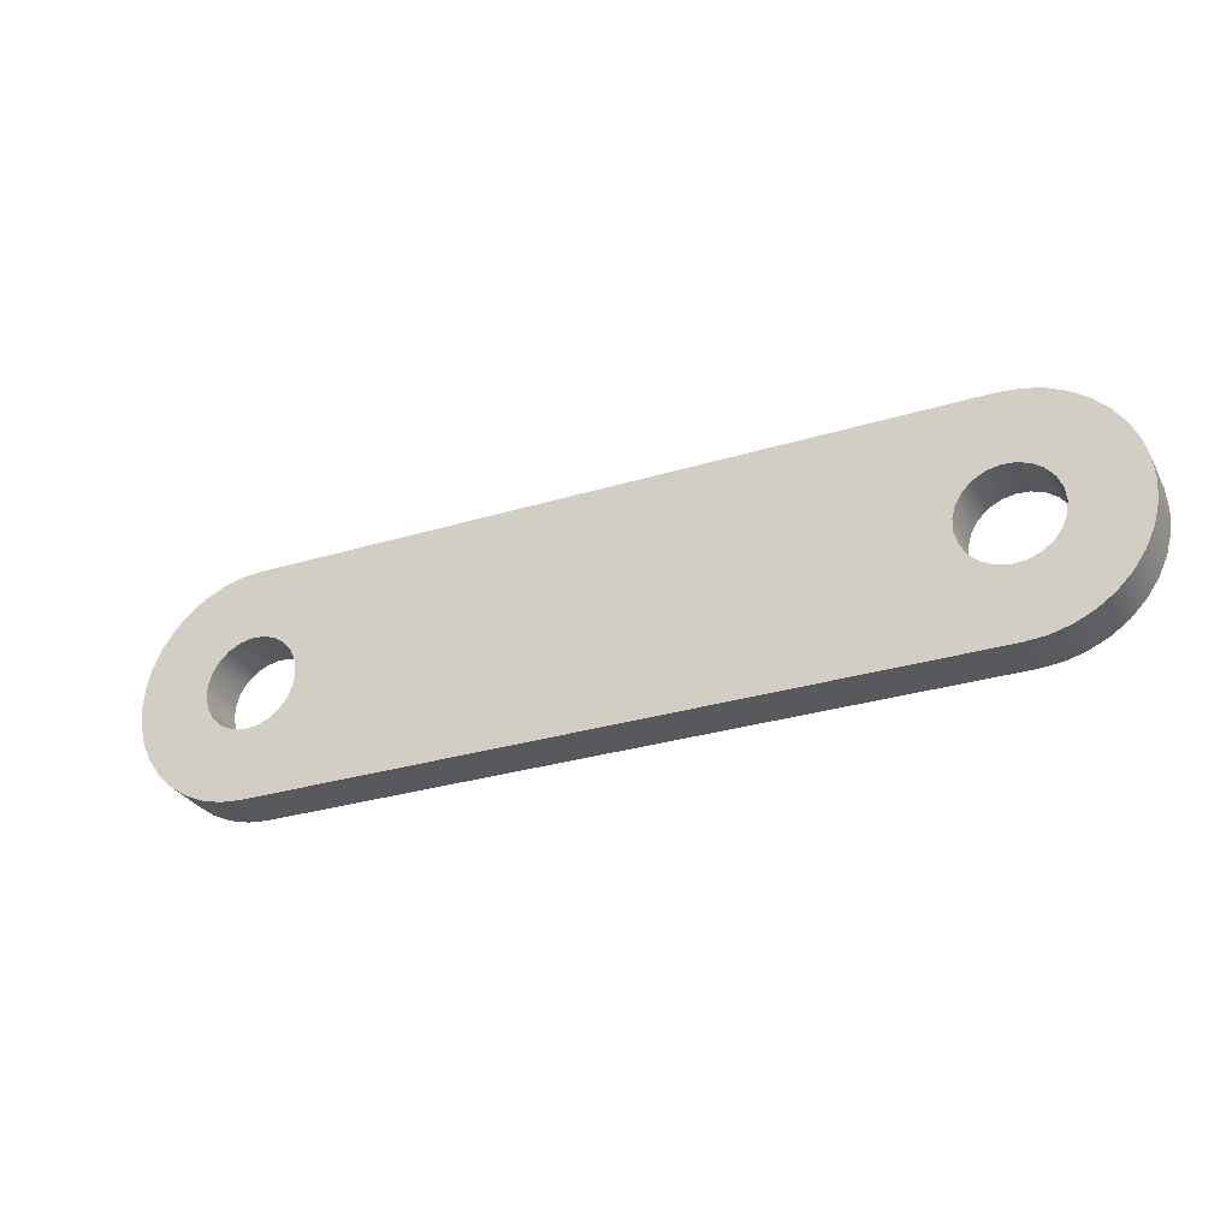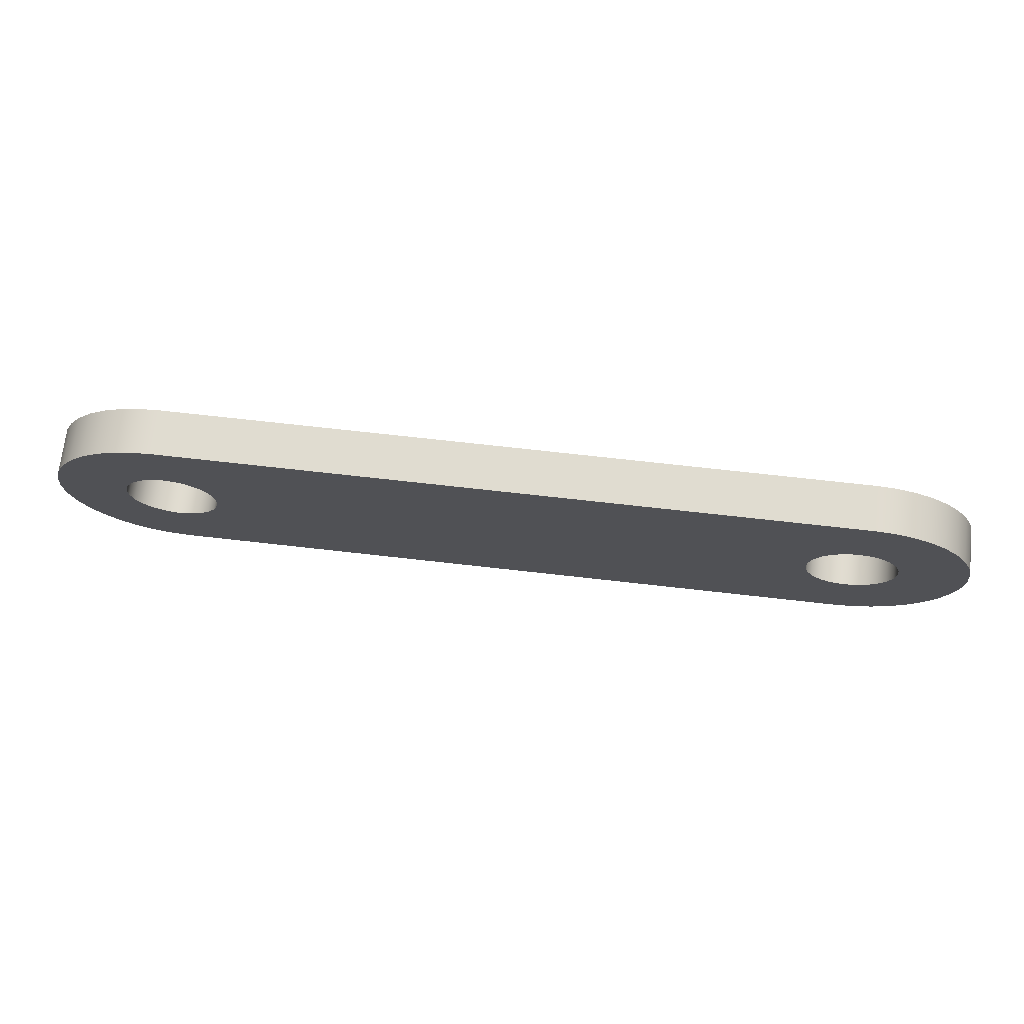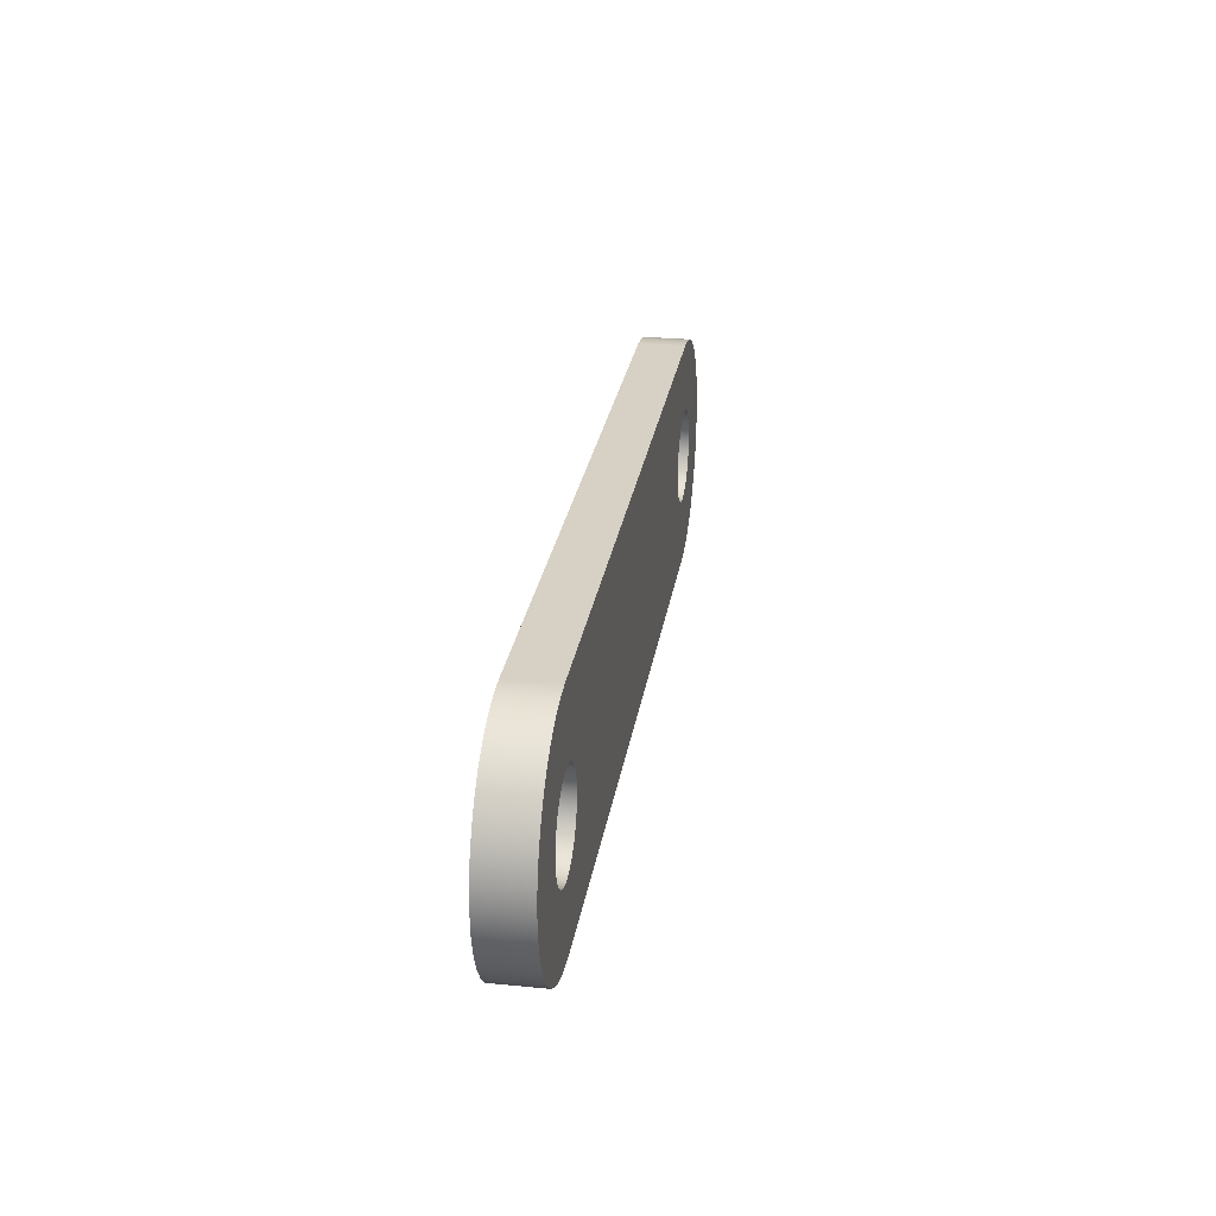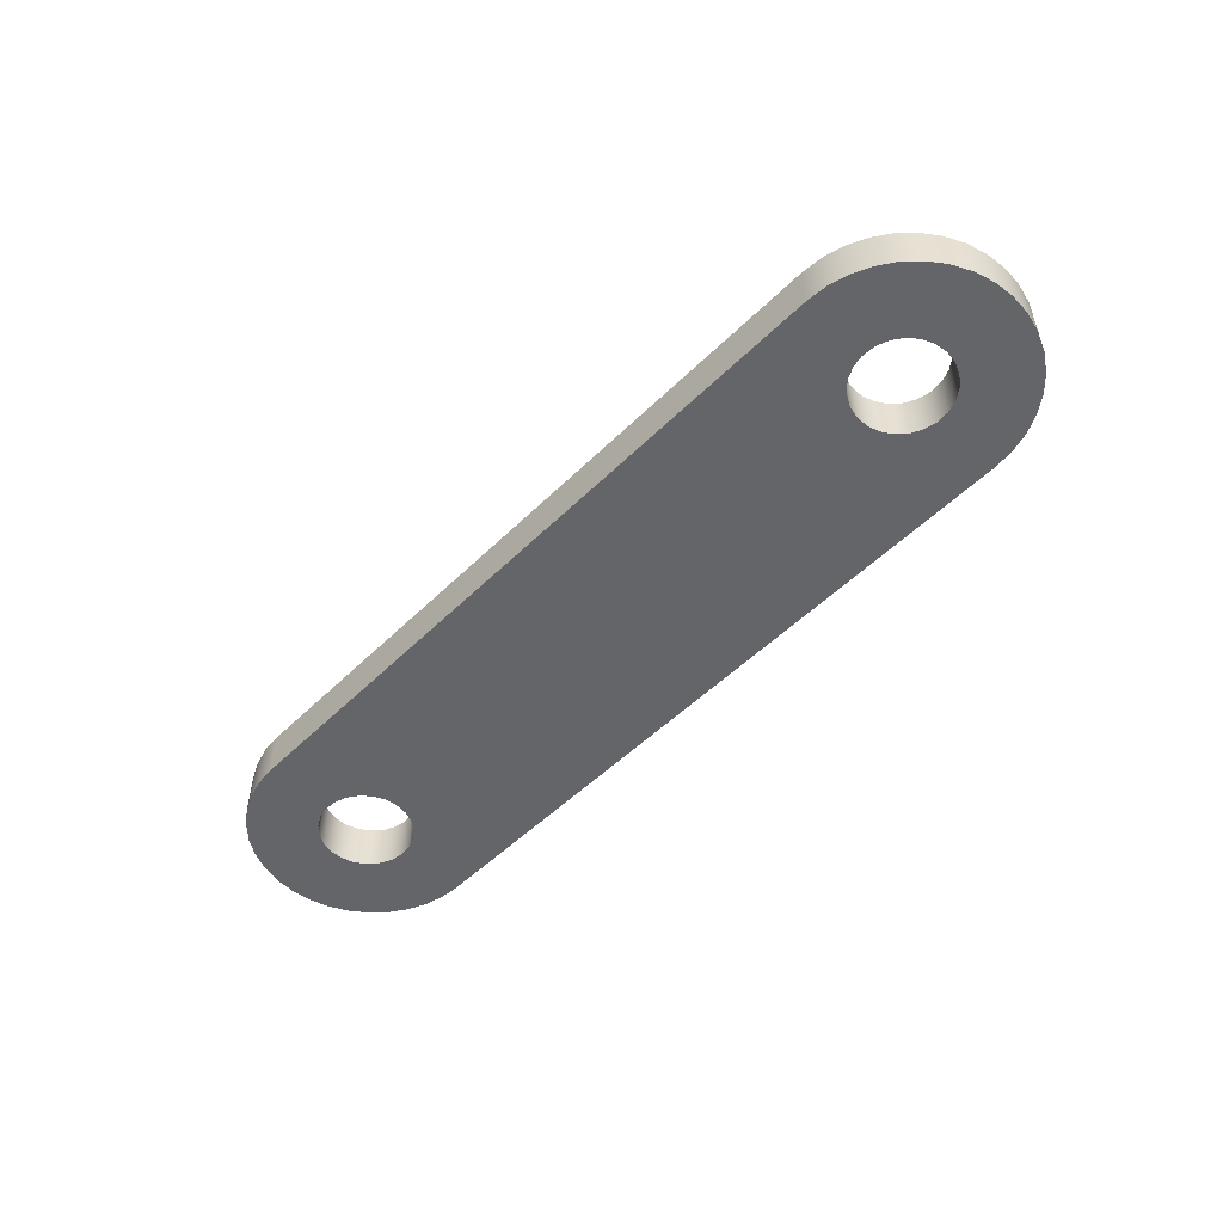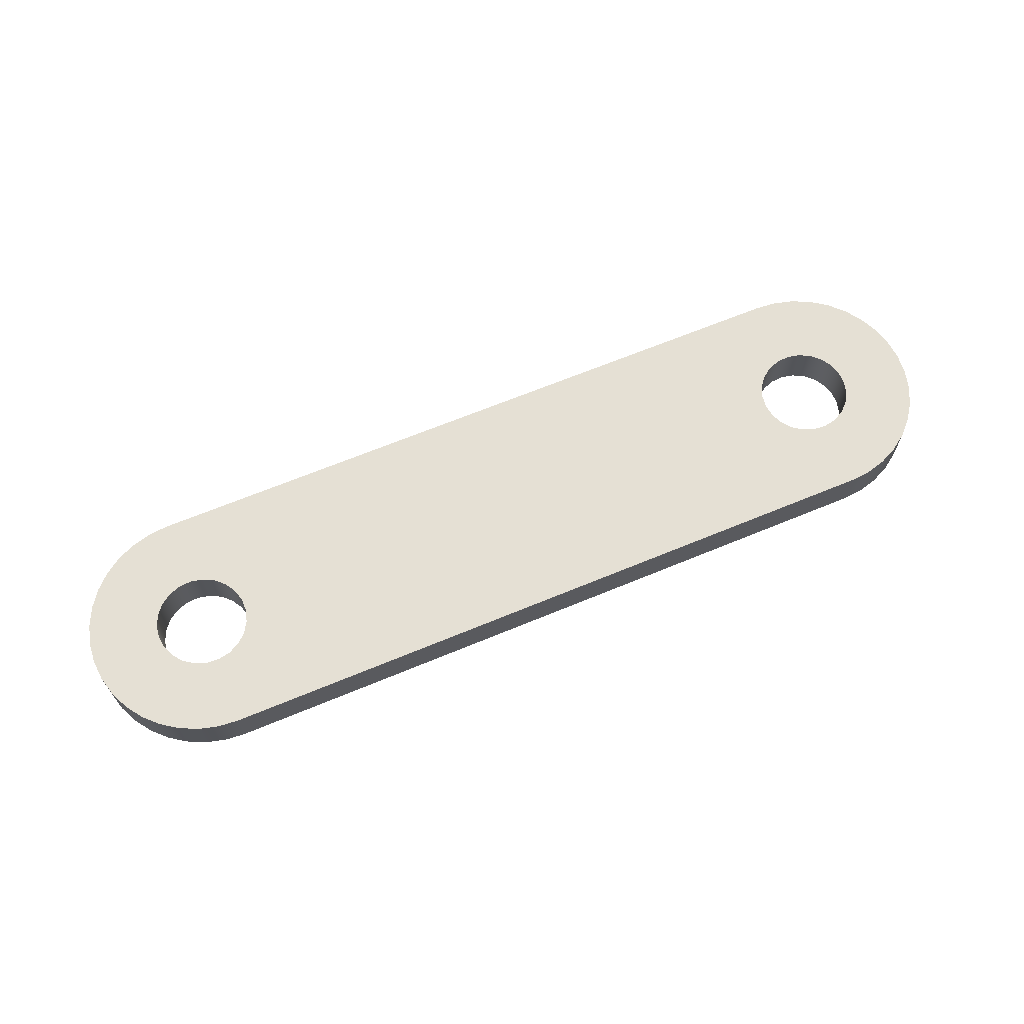
<metadata>
{"format":"obj","ext":"obj","renderer":"f3d","projection":"perspective","resolution":1024,"background":"white","views":[{"elev":-29.9,"azim":-156.1,"up":"+Z"},{"elev":69.6,"azim":-173.5,"up":"+Z"},{"elev":26.6,"azim":98.7,"up":"+Z"},{"elev":-51.5,"azim":-133.3,"up":"+Y"},{"elev":65.7,"azim":-22.7,"up":"+Y"}]}
</metadata>
<code>
v 3 0 -0.5
v 0 0 -0.5
v 0 0.2 -0.5
v 3 0.2 -0.5
v 0 0 0.5
v 3 0 0.5
v 3 0.2 0.5
v 0 0.2 0.5
v 2.8 0.2 2.449e-17
v 2.807 0.2 0.05396
v 2.829 0.2 0.1039
v 2.863 0.2 0.1462
v 2.908 0.2 0.1776
v 2.959 0.2 0.1958
v 3.014 0.2 0.1995
v 3.067 0.2 0.1885
v 3.115 0.2 0.1634
v 3.155 0.2 0.1262
v 3.183 0.2 0.07968
v 3.198 0.2 0.02723
v 3.198 0.2 -0.02723
v 3.183 0.2 -0.07968
v 3.155 0.2 -0.1262
v 3.115 0.2 -0.1634
v 3.067 0.2 -0.1885
v 3.014 0.2 -0.1995
v 2.959 0.2 -0.1958
v 2.908 0.2 -0.1776
v 2.863 0.2 -0.1462
v 2.829 0.2 -0.1039
v 2.807 0.2 -0.05396
v 2.8 0 2.449e-17
v 2.807 0 -0.05396
v 2.829 0 -0.1039
v 2.863 0 -0.1462
v 2.908 0 -0.1776
v 2.959 0 -0.1958
v 3.014 0 -0.1995
v 3.067 0 -0.1885
v 3.115 0 -0.1634
v 3.155 0 -0.1262
v 3.183 0 -0.07968
v 3.198 0 -0.02723
v 3.198 0 0.02723
v 3.183 0 0.07968
v 3.155 0 0.1262
v 3.115 0 0.1634
v 3.067 0 0.1885
v 3.014 0 0.1995
v 2.959 0 0.1958
v 2.908 0 0.1776
v 2.863 0 0.1462
v 2.829 0 0.1039
v 2.807 0 0.05396
v 2.8 0.2 2.449e-17
v 2.8 0 2.449e-17
v 2.8 0 2.449e-17
v 2.807 0 0.05396
v 2.829 0 0.1039
v 2.863 0 0.1462
v 2.908 0 0.1776
v 2.959 0 0.1958
v 3.014 0 0.1995
v 3.067 0 0.1885
v 3.115 0 0.1634
v 3.155 0 0.1262
v 3.183 0 0.07968
v 3.198 0 0.02723
v 3.198 0 -0.02723
v 3.183 0 -0.07968
v 3.155 0 -0.1262
v 3.115 0 -0.1634
v 3.067 0 -0.1885
v 3.014 0 -0.1995
v 2.959 0 -0.1958
v 2.908 0 -0.1776
v 2.863 0 -0.1462
v 2.829 0 -0.1039
v 2.807 0 -0.05396
v -0.2 0 2.449e-17
v -0.1926 0 0.05396
v -0.1709 0 0.1039
v -0.1365 0 0.1462
v -0.09201 0 0.1776
v -0.04069 0 0.1958
v 0.01365 0 0.1995
v 0.06698 0 0.1885
v 0.1153 0 0.1634
v 0.1551 0 0.1262
v 0.1834 0 0.07968
v 0.1981 0 0.02723
v 0.1981 0 -0.02723
v 0.1834 0 -0.07968
v 0.1551 0 -0.1262
v 0.1153 0 -0.1634
v 0.06698 0 -0.1885
v 0.01365 0 -0.1995
v -0.04069 0 -0.1958
v -0.09201 0 -0.1776
v -0.1365 0 -0.1462
v -0.1709 0 -0.1039
v -0.1926 0 -0.05396
v 0 0 0.5
v -0.08682 0 0.4924
v -0.171 0 0.4698
v -0.25 0 0.433
v -0.3214 0 0.383
v -0.383 0 0.3214
v -0.433 0 0.25
v -0.4698 0 0.171
v -0.4924 0 0.08682
v -0.5 0 -6.123e-17
v -0.4924 0 -0.08682
v -0.4698 0 -0.171
v -0.433 0 -0.25
v -0.383 0 -0.3214
v -0.3214 0 -0.383
v -0.25 0 -0.433
v -0.171 0 -0.4698
v -0.08682 0 -0.4924
v 0 0 -0.5
v 3 0 -0.5
v 3.087 0 -0.4924
v 3.171 0 -0.4698
v 3.25 0 -0.433
v 3.321 0 -0.383
v 3.383 0 -0.3214
v 3.433 0 -0.25
v 3.47 0 -0.171
v 3.492 0 -0.08682
v 3.5 0 0
v 3.492 0 0.08682
v 3.47 0 0.171
v 3.433 0 0.25
v 3.383 0 0.3214
v 3.321 0 0.383
v 3.25 0 0.433
v 3.171 0 0.4698
v 3.087 0 0.4924
v 3 0 0.5
v 3 0 0.5
v 3.087 0 0.4924
v 3.171 0 0.4698
v 3.25 0 0.433
v 3.321 0 0.383
v 3.383 0 0.3214
v 3.433 0 0.25
v 3.47 0 0.171
v 3.492 0 0.08682
v 3.5 0 0
v 3.492 0 -0.08682
v 3.47 0 -0.171
v 3.433 0 -0.25
v 3.383 0 -0.3214
v 3.321 0 -0.383
v 3.25 0 -0.433
v 3.171 0 -0.4698
v 3.087 0 -0.4924
v 3 0 -0.5
v 3 0.2 -0.5
v 3.087 0.2 -0.4924
v 3.171 0.2 -0.4698
v 3.25 0.2 -0.433
v 3.321 0.2 -0.383
v 3.383 0.2 -0.3214
v 3.433 0.2 -0.25
v 3.47 0.2 -0.171
v 3.492 0.2 -0.08682
v 3.5 0.2 0
v 3.492 0.2 0.08682
v 3.47 0.2 0.171
v 3.433 0.2 0.25
v 3.383 0.2 0.3214
v 3.321 0.2 0.383
v 3.25 0.2 0.433
v 3.171 0.2 0.4698
v 3.087 0.2 0.4924
v 3 0.2 0.5
v 2.8 0.2 2.449e-17
v 2.807 0.2 -0.05396
v 2.829 0.2 -0.1039
v 2.863 0.2 -0.1462
v 2.908 0.2 -0.1776
v 2.959 0.2 -0.1958
v 3.014 0.2 -0.1995
v 3.067 0.2 -0.1885
v 3.115 0.2 -0.1634
v 3.155 0.2 -0.1262
v 3.183 0.2 -0.07968
v 3.198 0.2 -0.02723
v 3.198 0.2 0.02723
v 3.183 0.2 0.07968
v 3.155 0.2 0.1262
v 3.115 0.2 0.1634
v 3.067 0.2 0.1885
v 3.014 0.2 0.1995
v 2.959 0.2 0.1958
v 2.908 0.2 0.1776
v 2.863 0.2 0.1462
v 2.829 0.2 0.1039
v 2.807 0.2 0.05396
v -0.2 0.2 2.449e-17
v -0.1926 0.2 -0.05396
v -0.1709 0.2 -0.1039
v -0.1365 0.2 -0.1462
v -0.09201 0.2 -0.1776
v -0.04069 0.2 -0.1958
v 0.01365 0.2 -0.1995
v 0.06698 0.2 -0.1885
v 0.1153 0.2 -0.1634
v 0.1551 0.2 -0.1262
v 0.1834 0.2 -0.07968
v 0.1981 0.2 -0.02723
v 0.1981 0.2 0.02723
v 0.1834 0.2 0.07968
v 0.1551 0.2 0.1262
v 0.1153 0.2 0.1634
v 0.06698 0.2 0.1885
v 0.01365 0.2 0.1995
v -0.04069 0.2 0.1958
v -0.09201 0.2 0.1776
v -0.1365 0.2 0.1462
v -0.1709 0.2 0.1039
v -0.1926 0.2 0.05396
v 0 0.2 -0.5
v -0.08682 0.2 -0.4924
v -0.171 0.2 -0.4698
v -0.25 0.2 -0.433
v -0.3214 0.2 -0.383
v -0.383 0.2 -0.3214
v -0.433 0.2 -0.25
v -0.4698 0.2 -0.171
v -0.4924 0.2 -0.08682
v -0.5 0.2 -6.123e-17
v -0.4924 0.2 0.08682
v -0.4698 0.2 0.171
v -0.433 0.2 0.25
v -0.383 0.2 0.3214
v -0.3214 0.2 0.383
v -0.25 0.2 0.433
v -0.171 0.2 0.4698
v -0.08682 0.2 0.4924
v 0 0.2 0.5
v 3 0.2 0.5
v 3.087 0.2 0.4924
v 3.171 0.2 0.4698
v 3.25 0.2 0.433
v 3.321 0.2 0.383
v 3.383 0.2 0.3214
v 3.433 0.2 0.25
v 3.47 0.2 0.171
v 3.492 0.2 0.08682
v 3.5 0.2 0
v 3.492 0.2 -0.08682
v 3.47 0.2 -0.171
v 3.433 0.2 -0.25
v 3.383 0.2 -0.3214
v 3.321 0.2 -0.383
v 3.25 0.2 -0.433
v 3.171 0.2 -0.4698
v 3.087 0.2 -0.4924
v 3 0.2 -0.5
v 0 0 -0.5
v -0.08682 0 -0.4924
v -0.171 0 -0.4698
v -0.25 0 -0.433
v -0.3214 0 -0.383
v -0.383 0 -0.3214
v -0.433 0 -0.25
v -0.4698 0 -0.171
v -0.4924 0 -0.08682
v -0.5 0 -6.123e-17
v -0.4924 0 0.08682
v -0.4698 0 0.171
v -0.433 0 0.25
v -0.383 0 0.3214
v -0.3214 0 0.383
v -0.25 0 0.433
v -0.171 0 0.4698
v -0.08682 0 0.4924
v 0 0 0.5
v 0 0.2 0.5
v -0.08682 0.2 0.4924
v -0.171 0.2 0.4698
v -0.25 0.2 0.433
v -0.3214 0.2 0.383
v -0.383 0.2 0.3214
v -0.433 0.2 0.25
v -0.4698 0.2 0.171
v -0.4924 0.2 0.08682
v -0.5 0.2 -6.123e-17
v -0.4924 0.2 -0.08682
v -0.4698 0.2 -0.171
v -0.433 0.2 -0.25
v -0.383 0.2 -0.3214
v -0.3214 0.2 -0.383
v -0.25 0.2 -0.433
v -0.171 0.2 -0.4698
v -0.08682 0.2 -0.4924
v 0 0.2 -0.5
v -0.2 0.2 2.449e-17
v -0.1926 0.2 0.05396
v -0.1709 0.2 0.1039
v -0.1365 0.2 0.1462
v -0.09201 0.2 0.1776
v -0.04069 0.2 0.1958
v 0.01365 0.2 0.1995
v 0.06698 0.2 0.1885
v 0.1153 0.2 0.1634
v 0.1551 0.2 0.1262
v 0.1834 0.2 0.07968
v 0.1981 0.2 0.02723
v 0.1981 0.2 -0.02723
v 0.1834 0.2 -0.07968
v 0.1551 0.2 -0.1262
v 0.1153 0.2 -0.1634
v 0.06698 0.2 -0.1885
v 0.01365 0.2 -0.1995
v -0.04069 0.2 -0.1958
v -0.09201 0.2 -0.1776
v -0.1365 0.2 -0.1462
v -0.1709 0.2 -0.1039
v -0.1926 0.2 -0.05396
v -0.2 0 2.449e-17
v -0.1926 0 -0.05396
v -0.1709 0 -0.1039
v -0.1365 0 -0.1462
v -0.09201 0 -0.1776
v -0.04069 0 -0.1958
v 0.01365 0 -0.1995
v 0.06698 0 -0.1885
v 0.1153 0 -0.1634
v 0.1551 0 -0.1262
v 0.1834 0 -0.07968
v 0.1981 0 -0.02723
v 0.1981 0 0.02723
v 0.1834 0 0.07968
v 0.1551 0 0.1262
v 0.1153 0 0.1634
v 0.06698 0 0.1885
v 0.01365 0 0.1995
v -0.04069 0 0.1958
v -0.09201 0 0.1776
v -0.1365 0 0.1462
v -0.1709 0 0.1039
v -0.1926 0 0.05396
v -0.2 0.2 2.449e-17
v -0.2 0 2.449e-17
f 1 2 4
f 4 2 3
f 5 6 8
f 8 6 7
f 10 54 9
f 9 54 56
f 55 32 31
f 31 32 33
f 31 33 30
f 30 33 34
f 30 34 29
f 29 34 35
f 29 35 28
f 28 35 36
f 28 36 27
f 27 36 37
f 27 37 26
f 26 37 38
f 26 38 25
f 25 38 39
f 25 39 24
f 24 39 40
f 24 40 23
f 23 40 41
f 23 41 22
f 22 41 42
f 22 42 21
f 21 42 43
f 21 43 20
f 20 43 44
f 20 44 19
f 19 44 45
f 19 45 18
f 18 45 46
f 18 46 17
f 17 46 47
f 17 47 16
f 16 47 48
f 16 48 15
f 15 48 49
f 15 49 14
f 14 49 50
f 14 50 13
f 13 50 51
f 13 51 12
f 12 51 52
f 12 52 11
f 11 52 53
f 11 53 10
f 10 53 54
f 58 91 57
f 57 91 92
f 57 92 79
f 79 92 93
f 79 93 78
f 78 93 94
f 78 94 77
f 77 94 95
f 77 95 122
f 122 95 121
f 121 95 96
f 121 96 97
f 91 58 90
f 90 58 59
f 90 59 89
f 89 59 60
f 89 60 88
f 88 60 140
f 88 140 103
f 60 61 140
f 140 61 62
f 140 62 63
f 64 135 63
f 63 135 136
f 63 136 137
f 135 64 134
f 134 64 65
f 134 65 133
f 133 65 66
f 133 66 132
f 132 66 67
f 132 67 68
f 132 68 131
f 131 68 69
f 131 69 130
f 130 69 70
f 130 70 71
f 130 71 129
f 129 71 72
f 129 72 128
f 128 72 73
f 128 73 127
f 127 73 74
f 127 74 126
f 126 74 125
f 125 74 124
f 124 74 122
f 124 122 123
f 74 75 122
f 122 75 76
f 122 76 77
f 102 80 112
f 112 80 81
f 112 81 111
f 111 81 82
f 111 82 110
f 110 82 83
f 110 83 84
f 110 84 109
f 109 84 85
f 109 85 108
f 108 85 107
f 107 85 86
f 107 86 106
f 106 86 105
f 105 86 103
f 105 103 104
f 86 87 103
f 103 87 88
f 98 117 97
f 97 117 118
f 97 118 119
f 99 115 98
f 98 115 116
f 98 116 117
f 115 99 114
f 114 99 100
f 114 100 101
f 114 101 113
f 113 101 102
f 113 102 112
f 120 121 119
f 119 121 97
f 137 138 63
f 63 138 140
f 138 139 140
f 178 141 177
f 177 141 142
f 177 142 176
f 176 142 143
f 176 143 175
f 175 143 144
f 175 144 174
f 174 144 145
f 174 145 173
f 173 145 146
f 173 146 172
f 172 146 147
f 172 147 171
f 171 147 148
f 171 148 170
f 170 148 149
f 170 149 169
f 169 149 150
f 169 150 168
f 168 150 151
f 168 151 167
f 167 151 152
f 167 152 166
f 166 152 153
f 166 153 165
f 165 153 154
f 165 154 164
f 164 154 155
f 164 155 163
f 163 155 156
f 163 156 162
f 162 156 157
f 162 157 161
f 161 157 158
f 161 158 160
f 160 158 159
f 180 213 179
f 179 213 214
f 179 214 201
f 201 214 215
f 201 215 200
f 200 215 216
f 200 216 199
f 199 216 217
f 199 217 244
f 244 217 243
f 243 217 218
f 243 218 219
f 213 180 212
f 212 180 181
f 212 181 211
f 211 181 182
f 211 182 210
f 210 182 262
f 210 262 225
f 182 183 262
f 262 183 184
f 262 184 185
f 186 257 185
f 185 257 258
f 185 258 259
f 257 186 256
f 256 186 187
f 256 187 255
f 255 187 188
f 255 188 254
f 254 188 189
f 254 189 190
f 254 190 253
f 253 190 191
f 253 191 252
f 252 191 192
f 252 192 193
f 252 193 251
f 251 193 194
f 251 194 250
f 250 194 195
f 250 195 249
f 249 195 196
f 249 196 248
f 248 196 247
f 247 196 246
f 246 196 244
f 246 244 245
f 196 197 244
f 244 197 198
f 244 198 199
f 224 202 234
f 234 202 203
f 234 203 233
f 233 203 204
f 233 204 232
f 232 204 205
f 232 205 206
f 232 206 231
f 231 206 207
f 231 207 230
f 230 207 229
f 229 207 208
f 229 208 228
f 228 208 227
f 227 208 225
f 227 225 226
f 208 209 225
f 225 209 210
f 220 239 219
f 219 239 240
f 219 240 241
f 221 237 220
f 220 237 238
f 220 238 239
f 237 221 236
f 236 221 222
f 236 222 223
f 236 223 235
f 235 223 224
f 235 224 234
f 242 243 241
f 241 243 219
f 259 260 185
f 185 260 262
f 260 261 262
f 300 263 299
f 299 263 264
f 299 264 298
f 298 264 265
f 298 265 297
f 297 265 266
f 297 266 296
f 296 266 267
f 296 267 295
f 295 267 268
f 295 268 294
f 294 268 269
f 294 269 293
f 293 269 270
f 293 270 292
f 292 270 271
f 292 271 291
f 291 271 272
f 291 272 290
f 290 272 273
f 290 273 289
f 289 273 274
f 289 274 288
f 288 274 275
f 288 275 287
f 287 275 276
f 287 276 286
f 286 276 277
f 286 277 285
f 285 277 278
f 285 278 284
f 284 278 279
f 284 279 283
f 283 279 280
f 283 280 282
f 282 280 281
f 302 346 301
f 301 346 348
f 347 324 323
f 323 324 325
f 323 325 322
f 322 325 326
f 322 326 321
f 321 326 327
f 321 327 320
f 320 327 328
f 320 328 319
f 319 328 329
f 319 329 318
f 318 329 330
f 318 330 317
f 317 330 331
f 317 331 316
f 316 331 332
f 316 332 315
f 315 332 333
f 315 333 314
f 314 333 334
f 314 334 313
f 313 334 335
f 313 335 312
f 312 335 336
f 312 336 311
f 311 336 337
f 311 337 310
f 310 337 338
f 310 338 309
f 309 338 339
f 309 339 308
f 308 339 340
f 308 340 307
f 307 340 341
f 307 341 306
f 306 341 342
f 306 342 305
f 305 342 343
f 305 343 304
f 304 343 344
f 304 344 303
f 303 344 345
f 303 345 302
f 302 345 346

</code>
